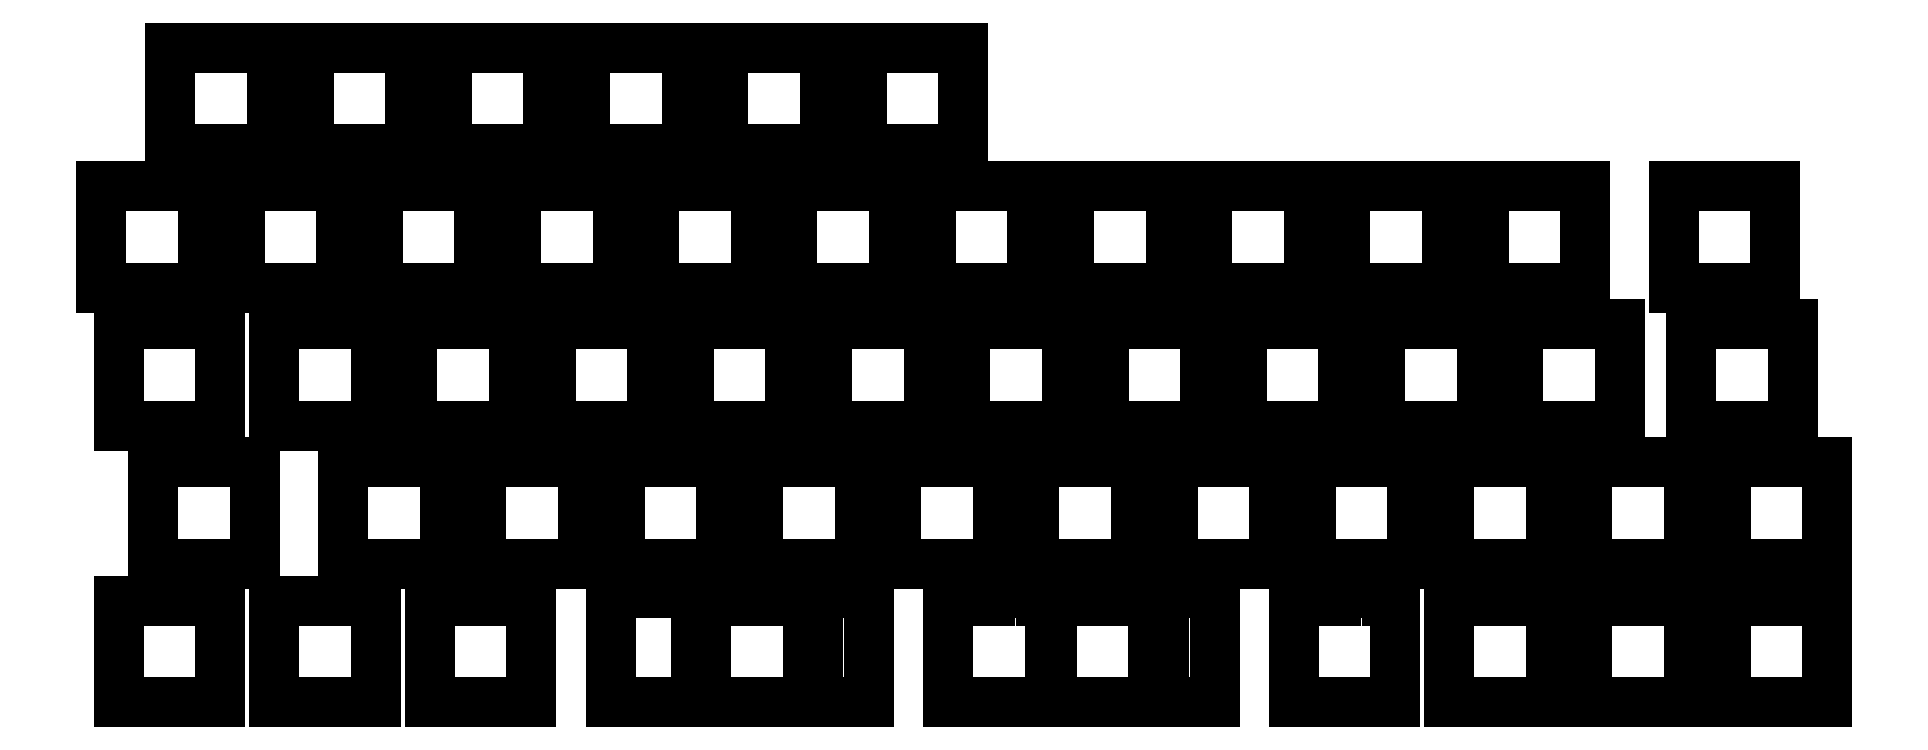
<metadata>
{"format":"dxf","ext":"dxf","renderer":"ezdxf+matplotlib","layout":"modelspace","background":"white","min_lineweight":24,"dpi":150}
</metadata>
<code>
0
SECTION
2
ENTITIES
0
LINE
8
0
10
12.05
20
-16.52
11
26.05
21
-16.52
0
LINE
8
0
10
26.05
20
-2.525
11
12.05
21
-2.525
0
LINE
8
0
10
26.05
20
-16.52
11
26.05
21
-2.525
0
LINE
8
0
10
12.05
20
-2.525
11
12.05
21
-16.52
0
LINE
8
0
10
31.1
20
-16.52
11
45.1
21
-16.52
0
LINE
8
0
10
45.1
20
-2.525
11
31.1
21
-2.525
0
LINE
8
0
10
45.1
20
-16.52
11
45.1
21
-2.525
0
LINE
8
0
10
31.1
20
-2.525
11
31.1
21
-16.52
0
LINE
8
0
10
50.15
20
-16.52
11
64.15
21
-16.52
0
LINE
8
0
10
64.15
20
-2.525
11
50.15
21
-2.525
0
LINE
8
0
10
64.15
20
-16.52
11
64.15
21
-2.525
0
LINE
8
0
10
50.15
20
-2.525
11
50.15
21
-16.52
0
LINE
8
0
10
69.2
20
-16.52
11
83.2
21
-16.52
0
LINE
8
0
10
83.2
20
-2.525
11
69.2
21
-2.525
0
LINE
8
0
10
83.2
20
-16.52
11
83.2
21
-2.525
0
LINE
8
0
10
69.2
20
-2.525
11
69.2
21
-16.52
0
LINE
8
0
10
88.25
20
-16.52
11
102.2
21
-16.52
0
LINE
8
0
10
102.2
20
-2.525
11
88.25
21
-2.525
0
LINE
8
0
10
102.2
20
-16.52
11
102.2
21
-2.525
0
LINE
8
0
10
88.25
20
-2.525
11
88.25
21
-16.52
0
LINE
8
0
10
107.3
20
-16.52
11
121.3
21
-16.52
0
LINE
8
0
10
121.3
20
-2.525
11
107.3
21
-2.525
0
LINE
8
0
10
121.3
20
-16.52
11
121.3
21
-2.525
0
LINE
8
0
10
107.3
20
-2.525
11
107.3
21
-16.52
0
LINE
8
0
10
2.525
20
-35.58
11
16.52
21
-35.58
0
LINE
8
0
10
16.52
20
-21.57
11
2.525
21
-21.57
0
LINE
8
0
10
16.52
20
-35.58
11
16.52
21
-21.57
0
LINE
8
0
10
2.525
20
-21.57
11
2.525
21
-35.58
0
LINE
8
0
10
21.57
20
-35.58
11
35.58
21
-35.58
0
LINE
8
0
10
35.58
20
-21.57
11
21.57
21
-21.57
0
LINE
8
0
10
35.58
20
-35.58
11
35.58
21
-21.57
0
LINE
8
0
10
21.57
20
-21.57
11
21.57
21
-35.58
0
LINE
8
0
10
40.62
20
-35.58
11
54.62
21
-35.58
0
LINE
8
0
10
54.62
20
-21.57
11
40.62
21
-21.57
0
LINE
8
0
10
54.62
20
-35.58
11
54.62
21
-21.57
0
LINE
8
0
10
40.62
20
-21.57
11
40.62
21
-35.58
0
LINE
8
0
10
59.67
20
-35.58
11
73.67
21
-35.58
0
LINE
8
0
10
73.67
20
-21.57
11
59.67
21
-21.57
0
LINE
8
0
10
73.67
20
-35.58
11
73.67
21
-21.57
0
LINE
8
0
10
59.67
20
-21.57
11
59.67
21
-35.58
0
LINE
8
0
10
78.72
20
-35.58
11
92.72
21
-35.58
0
LINE
8
0
10
92.72
20
-21.57
11
78.72
21
-21.57
0
LINE
8
0
10
92.72
20
-35.58
11
92.72
21
-21.57
0
LINE
8
0
10
78.72
20
-21.57
11
78.72
21
-35.58
0
LINE
8
0
10
97.78
20
-35.58
11
111.8
21
-35.58
0
LINE
8
0
10
111.8
20
-21.57
11
97.78
21
-21.57
0
LINE
8
0
10
111.8
20
-35.58
11
111.8
21
-21.57
0
LINE
8
0
10
97.78
20
-21.57
11
97.78
21
-35.58
0
LINE
8
0
10
116.8
20
-35.58
11
130.8
21
-35.58
0
LINE
8
0
10
130.8
20
-21.57
11
116.8
21
-21.57
0
LINE
8
0
10
130.8
20
-35.58
11
130.8
21
-21.57
0
LINE
8
0
10
116.8
20
-21.57
11
116.8
21
-35.58
0
LINE
8
0
10
135.9
20
-35.58
11
149.9
21
-35.58
0
LINE
8
0
10
149.9
20
-21.57
11
135.9
21
-21.57
0
LINE
8
0
10
149.9
20
-35.58
11
149.9
21
-21.57
0
LINE
8
0
10
135.9
20
-21.57
11
135.9
21
-35.58
0
LINE
8
0
10
154.9
20
-35.58
11
168.9
21
-35.58
0
LINE
8
0
10
168.9
20
-21.57
11
154.9
21
-21.57
0
LINE
8
0
10
168.9
20
-35.58
11
168.9
21
-21.57
0
LINE
8
0
10
154.9
20
-21.57
11
154.9
21
-35.58
0
LINE
8
0
10
174
20
-35.58
11
188
21
-35.58
0
LINE
8
0
10
188
20
-21.57
11
174
21
-21.57
0
LINE
8
0
10
188
20
-35.58
11
188
21
-21.57
0
LINE
8
0
10
174
20
-21.57
11
174
21
-35.58
0
LINE
8
0
10
193
20
-35.58
11
207
21
-35.58
0
LINE
8
0
10
207
20
-21.57
11
193
21
-21.57
0
LINE
8
0
10
207
20
-35.58
11
207
21
-21.57
0
LINE
8
0
10
193
20
-21.57
11
193
21
-35.58
0
LINE
8
0
10
219.2
20
-35.58
11
233.2
21
-35.58
0
LINE
8
0
10
233.2
20
-21.57
11
219.2
21
-21.57
0
LINE
8
0
10
233.2
20
-35.58
11
233.2
21
-21.57
0
LINE
8
0
10
219.2
20
-21.57
11
219.2
21
-35.58
0
LINE
8
0
10
4.906
20
-54.62
11
18.91
21
-54.62
0
LINE
8
0
10
18.91
20
-40.62
11
4.906
21
-40.62
0
LINE
8
0
10
18.91
20
-54.62
11
18.91
21
-40.62
0
LINE
8
0
10
4.906
20
-40.62
11
4.906
21
-54.62
0
LINE
8
0
10
26.34
20
-54.62
11
40.34
21
-54.62
0
LINE
8
0
10
40.34
20
-40.62
11
26.34
21
-40.62
0
LINE
8
0
10
40.34
20
-54.62
11
40.34
21
-40.62
0
LINE
8
0
10
26.34
20
-40.62
11
26.34
21
-54.62
0
LINE
8
0
10
45.39
20
-54.62
11
59.39
21
-54.62
0
LINE
8
0
10
59.39
20
-40.62
11
45.39
21
-40.62
0
LINE
8
0
10
59.39
20
-54.62
11
59.39
21
-40.62
0
LINE
8
0
10
45.39
20
-40.62
11
45.39
21
-54.62
0
LINE
8
0
10
64.44
20
-54.62
11
78.44
21
-54.62
0
LINE
8
0
10
78.44
20
-40.62
11
64.44
21
-40.62
0
LINE
8
0
10
78.44
20
-54.62
11
78.44
21
-40.62
0
LINE
8
0
10
64.44
20
-40.62
11
64.44
21
-54.62
0
LINE
8
0
10
83.49
20
-54.62
11
97.49
21
-54.62
0
LINE
8
0
10
97.49
20
-40.62
11
83.49
21
-40.62
0
LINE
8
0
10
97.49
20
-54.62
11
97.49
21
-40.62
0
LINE
8
0
10
83.49
20
-40.62
11
83.49
21
-54.62
0
LINE
8
0
10
102.5
20
-54.62
11
116.5
21
-54.62
0
LINE
8
0
10
116.5
20
-40.62
11
102.5
21
-40.62
0
LINE
8
0
10
116.5
20
-54.62
11
116.5
21
-40.62
0
LINE
8
0
10
102.5
20
-40.62
11
102.5
21
-54.62
0
LINE
8
0
10
121.6
20
-54.62
11
135.6
21
-54.62
0
LINE
8
0
10
135.6
20
-40.62
11
121.6
21
-40.62
0
LINE
8
0
10
135.6
20
-54.62
11
135.6
21
-40.62
0
LINE
8
0
10
121.6
20
-40.62
11
121.6
21
-54.62
0
LINE
8
0
10
140.6
20
-54.62
11
154.6
21
-54.62
0
LINE
8
0
10
154.6
20
-40.62
11
140.6
21
-40.62
0
LINE
8
0
10
154.6
20
-54.62
11
154.6
21
-40.62
0
LINE
8
0
10
140.6
20
-40.62
11
140.6
21
-54.62
0
LINE
8
0
10
159.7
20
-54.62
11
173.7
21
-54.62
0
LINE
8
0
10
173.7
20
-40.62
11
159.7
21
-40.62
0
LINE
8
0
10
173.7
20
-54.62
11
173.7
21
-40.62
0
LINE
8
0
10
159.7
20
-40.62
11
159.7
21
-54.62
0
LINE
8
0
10
178.7
20
-54.62
11
192.7
21
-54.62
0
LINE
8
0
10
192.7
20
-40.62
11
178.7
21
-40.62
0
LINE
8
0
10
192.7
20
-54.62
11
192.7
21
-40.62
0
LINE
8
0
10
178.7
20
-40.62
11
178.7
21
-54.62
0
LINE
8
0
10
197.8
20
-54.62
11
211.8
21
-54.62
0
LINE
8
0
10
211.8
20
-40.62
11
197.8
21
-40.62
0
LINE
8
0
10
211.8
20
-54.62
11
211.8
21
-40.62
0
LINE
8
0
10
197.8
20
-40.62
11
197.8
21
-54.62
0
LINE
8
0
10
221.6
20
-54.62
11
235.6
21
-54.62
0
LINE
8
0
10
235.6
20
-40.62
11
221.6
21
-40.62
0
LINE
8
0
10
235.6
20
-54.62
11
235.6
21
-40.62
0
LINE
8
0
10
221.6
20
-40.62
11
221.6
21
-54.62
0
LINE
8
0
10
9.669
20
-73.67
11
23.67
21
-73.67
0
LINE
8
0
10
23.67
20
-59.67
11
9.669
21
-59.67
0
LINE
8
0
10
23.67
20
-73.67
11
23.67
21
-59.67
0
LINE
8
0
10
9.669
20
-59.67
11
9.669
21
-73.67
0
LINE
8
0
10
35.86
20
-73.67
11
49.86
21
-73.67
0
LINE
8
0
10
49.86
20
-59.67
11
35.86
21
-59.67
0
LINE
8
0
10
49.86
20
-73.67
11
49.86
21
-59.67
0
LINE
8
0
10
35.86
20
-59.67
11
35.86
21
-73.67
0
LINE
8
0
10
54.91
20
-73.67
11
68.91
21
-73.67
0
LINE
8
0
10
68.91
20
-59.67
11
54.91
21
-59.67
0
LINE
8
0
10
68.91
20
-73.67
11
68.91
21
-59.67
0
LINE
8
0
10
54.91
20
-59.67
11
54.91
21
-73.67
0
LINE
8
0
10
73.96
20
-73.67
11
87.96
21
-73.67
0
LINE
8
0
10
87.96
20
-59.67
11
73.96
21
-59.67
0
LINE
8
0
10
87.96
20
-73.67
11
87.96
21
-59.67
0
LINE
8
0
10
73.96
20
-59.67
11
73.96
21
-73.67
0
LINE
8
0
10
93.01
20
-73.67
11
107
21
-73.67
0
LINE
8
0
10
107
20
-59.67
11
93.01
21
-59.67
0
LINE
8
0
10
107
20
-73.67
11
107
21
-59.67
0
LINE
8
0
10
93.01
20
-59.67
11
93.01
21
-73.67
0
LINE
8
0
10
112.1
20
-73.67
11
126.1
21
-73.67
0
LINE
8
0
10
126.1
20
-59.67
11
112.1
21
-59.67
0
LINE
8
0
10
126.1
20
-73.67
11
126.1
21
-59.67
0
LINE
8
0
10
112.1
20
-59.67
11
112.1
21
-73.67
0
LINE
8
0
10
131.1
20
-73.67
11
145.1
21
-73.67
0
LINE
8
0
10
145.1
20
-59.67
11
131.1
21
-59.67
0
LINE
8
0
10
145.1
20
-73.67
11
145.1
21
-59.67
0
LINE
8
0
10
131.1
20
-59.67
11
131.1
21
-73.67
0
LINE
8
0
10
150.2
20
-73.67
11
164.2
21
-73.67
0
LINE
8
0
10
164.2
20
-59.67
11
150.2
21
-59.67
0
LINE
8
0
10
164.2
20
-73.67
11
164.2
21
-59.67
0
LINE
8
0
10
150.2
20
-59.67
11
150.2
21
-73.67
0
LINE
8
0
10
169.2
20
-73.67
11
183.2
21
-73.67
0
LINE
8
0
10
183.2
20
-59.67
11
169.2
21
-59.67
0
LINE
8
0
10
183.2
20
-73.67
11
183.2
21
-59.67
0
LINE
8
0
10
169.2
20
-59.67
11
169.2
21
-73.67
0
LINE
8
0
10
188.3
20
-73.67
11
202.3
21
-73.67
0
LINE
8
0
10
202.3
20
-59.67
11
188.3
21
-59.67
0
LINE
8
0
10
202.3
20
-73.67
11
202.3
21
-59.67
0
LINE
8
0
10
188.3
20
-59.67
11
188.3
21
-73.67
0
LINE
8
0
10
207.3
20
-73.67
11
221.3
21
-73.67
0
LINE
8
0
10
221.3
20
-59.67
11
207.3
21
-59.67
0
LINE
8
0
10
221.3
20
-73.67
11
221.3
21
-59.67
0
LINE
8
0
10
207.3
20
-59.67
11
207.3
21
-73.67
0
LINE
8
0
10
226.4
20
-73.67
11
240.4
21
-73.67
0
LINE
8
0
10
240.4
20
-59.67
11
226.4
21
-59.67
0
LINE
8
0
10
240.4
20
-73.67
11
240.4
21
-59.67
0
LINE
8
0
10
226.4
20
-59.67
11
226.4
21
-73.67
0
LINE
8
0
10
4.906
20
-92.72
11
18.91
21
-92.72
0
LINE
8
0
10
18.91
20
-78.72
11
4.906
21
-78.72
0
LINE
8
0
10
18.91
20
-92.72
11
18.91
21
-78.72
0
LINE
8
0
10
4.906
20
-78.72
11
4.906
21
-92.72
0
LINE
8
0
10
26.34
20
-92.72
11
40.34
21
-92.72
0
LINE
8
0
10
40.34
20
-78.72
11
26.34
21
-78.72
0
LINE
8
0
10
40.34
20
-92.72
11
40.34
21
-78.72
0
LINE
8
0
10
26.34
20
-78.72
11
26.34
21
-92.72
0
LINE
8
0
10
47.77
20
-92.72
11
61.77
21
-92.72
0
LINE
8
0
10
61.77
20
-78.72
11
47.77
21
-78.72
0
LINE
8
0
10
61.77
20
-92.72
11
61.77
21
-78.72
0
LINE
8
0
10
47.77
20
-78.72
11
47.77
21
-92.72
0
LINE
8
0
10
85.87
20
-92.72
11
99.87
21
-92.72
0
LINE
8
0
10
99.87
20
-78.72
11
85.87
21
-78.72
0
LINE
8
0
10
99.87
20
-92.72
11
99.87
21
-78.72
0
LINE
8
0
10
85.87
20
-78.72
11
85.87
21
-92.72
0
LINE
8
0
10
108.3
20
-77.72
11
101.3
21
-77.72
0
LINE
8
0
10
101.3
20
-92.72
11
108.3
21
-92.72
0
LINE
8
0
10
101.3
20
-77.72
11
101.3
21
-92.72
0
LINE
8
0
10
108.3
20
-92.72
11
108.3
21
-77.72
0
LINE
8
0
10
84.43
20
-77.72
11
79.71
21
-77.72
0
LINE
8
0
10
79.71
20
-77.72
11
77.43
21
-77.72
0
LINE
8
0
10
77.43
20
-92.72
11
79.71
21
-92.72
0
LINE
8
0
10
79.71
20
-92.72
11
84.43
21
-92.72
0
LINE
8
0
10
84.43
20
-92.72
11
84.43
21
-77.72
0
LINE
8
0
10
119.2
20
-92.72
11
125.1
21
-92.72
0
LINE
8
0
10
125.1
20
-92.72
11
132.1
21
-92.72
0
LINE
8
0
10
132.1
20
-92.72
11
133.2
21
-92.72
0
LINE
8
0
10
133.2
20
-78.72
11
132.1
21
-78.72
0
LINE
8
0
10
125.1
20
-78.72
11
119.2
21
-78.72
0
LINE
8
0
10
133.2
20
-92.72
11
133.2
21
-78.72
0
LINE
8
0
10
119.2
20
-78.72
11
119.2
21
-92.72
0
LINE
8
0
10
179.7
20
-77.72
11
172.7
21
-77.72
0
LINE
8
0
10
172.7
20
-92.72
11
179.7
21
-92.72
0
LINE
8
0
10
172.7
20
-77.72
11
172.7
21
-78.72
0
LINE
8
0
10
179.7
20
-78.72
11
179.7
21
-77.72
0
LINE
8
0
10
77.43
20
-77.72
11
72.71
21
-77.72
0
LINE
8
0
10
72.71
20
-92.72
11
77.43
21
-92.72
0
LINE
8
0
10
72.71
20
-77.72
11
72.71
21
-92.72
0
LINE
8
0
10
133.5
20
-92.72
11
147.5
21
-92.72
0
LINE
8
0
10
147.5
20
-78.72
11
133.5
21
-78.72
0
LINE
8
0
10
147.5
20
-92.72
11
147.5
21
-78.72
0
LINE
8
0
10
133.5
20
-78.72
11
133.5
21
-92.72
0
LINE
8
0
10
155.9
20
-77.72
11
148.9
21
-77.72
0
LINE
8
0
10
148.9
20
-92.72
11
155.9
21
-92.72
0
LINE
8
0
10
148.9
20
-77.72
11
148.9
21
-92.72
0
LINE
8
0
10
155.9
20
-92.72
11
155.9
21
-77.72
0
LINE
8
0
10
132.1
20
-77.72
11
125.1
21
-77.72
0
LINE
8
0
10
125.1
20
-77.72
11
125.1
21
-78.72
0
LINE
8
0
10
132.1
20
-78.72
11
132.1
21
-77.72
0
LINE
8
0
10
166.8
20
-92.72
11
172.7
21
-92.72
0
LINE
8
0
10
179.7
20
-92.72
11
180.8
21
-92.72
0
LINE
8
0
10
180.8
20
-78.72
11
179.7
21
-78.72
0
LINE
8
0
10
172.7
20
-78.72
11
166.8
21
-78.72
0
LINE
8
0
10
180.8
20
-92.72
11
180.8
21
-78.72
0
LINE
8
0
10
166.8
20
-78.72
11
166.8
21
-92.72
0
LINE
8
0
10
188.3
20
-92.72
11
202.3
21
-92.72
0
LINE
8
0
10
202.3
20
-78.72
11
188.3
21
-78.72
0
LINE
8
0
10
202.3
20
-92.72
11
202.3
21
-78.72
0
LINE
8
0
10
188.3
20
-78.72
11
188.3
21
-92.72
0
LINE
8
0
10
207.3
20
-92.72
11
221.3
21
-92.72
0
LINE
8
0
10
221.3
20
-78.72
11
207.3
21
-78.72
0
LINE
8
0
10
221.3
20
-92.72
11
221.3
21
-78.72
0
LINE
8
0
10
207.3
20
-78.72
11
207.3
21
-92.72
0
LINE
8
0
10
226.4
20
-92.72
11
240.4
21
-92.72
0
LINE
8
0
10
240.4
20
-78.72
11
226.4
21
-78.72
0
LINE
8
0
10
240.4
20
-92.72
11
240.4
21
-78.72
0
LINE
8
0
10
226.4
20
-78.72
11
226.4
21
-92.72
0
ENDSEC
0
EOF

</code>
